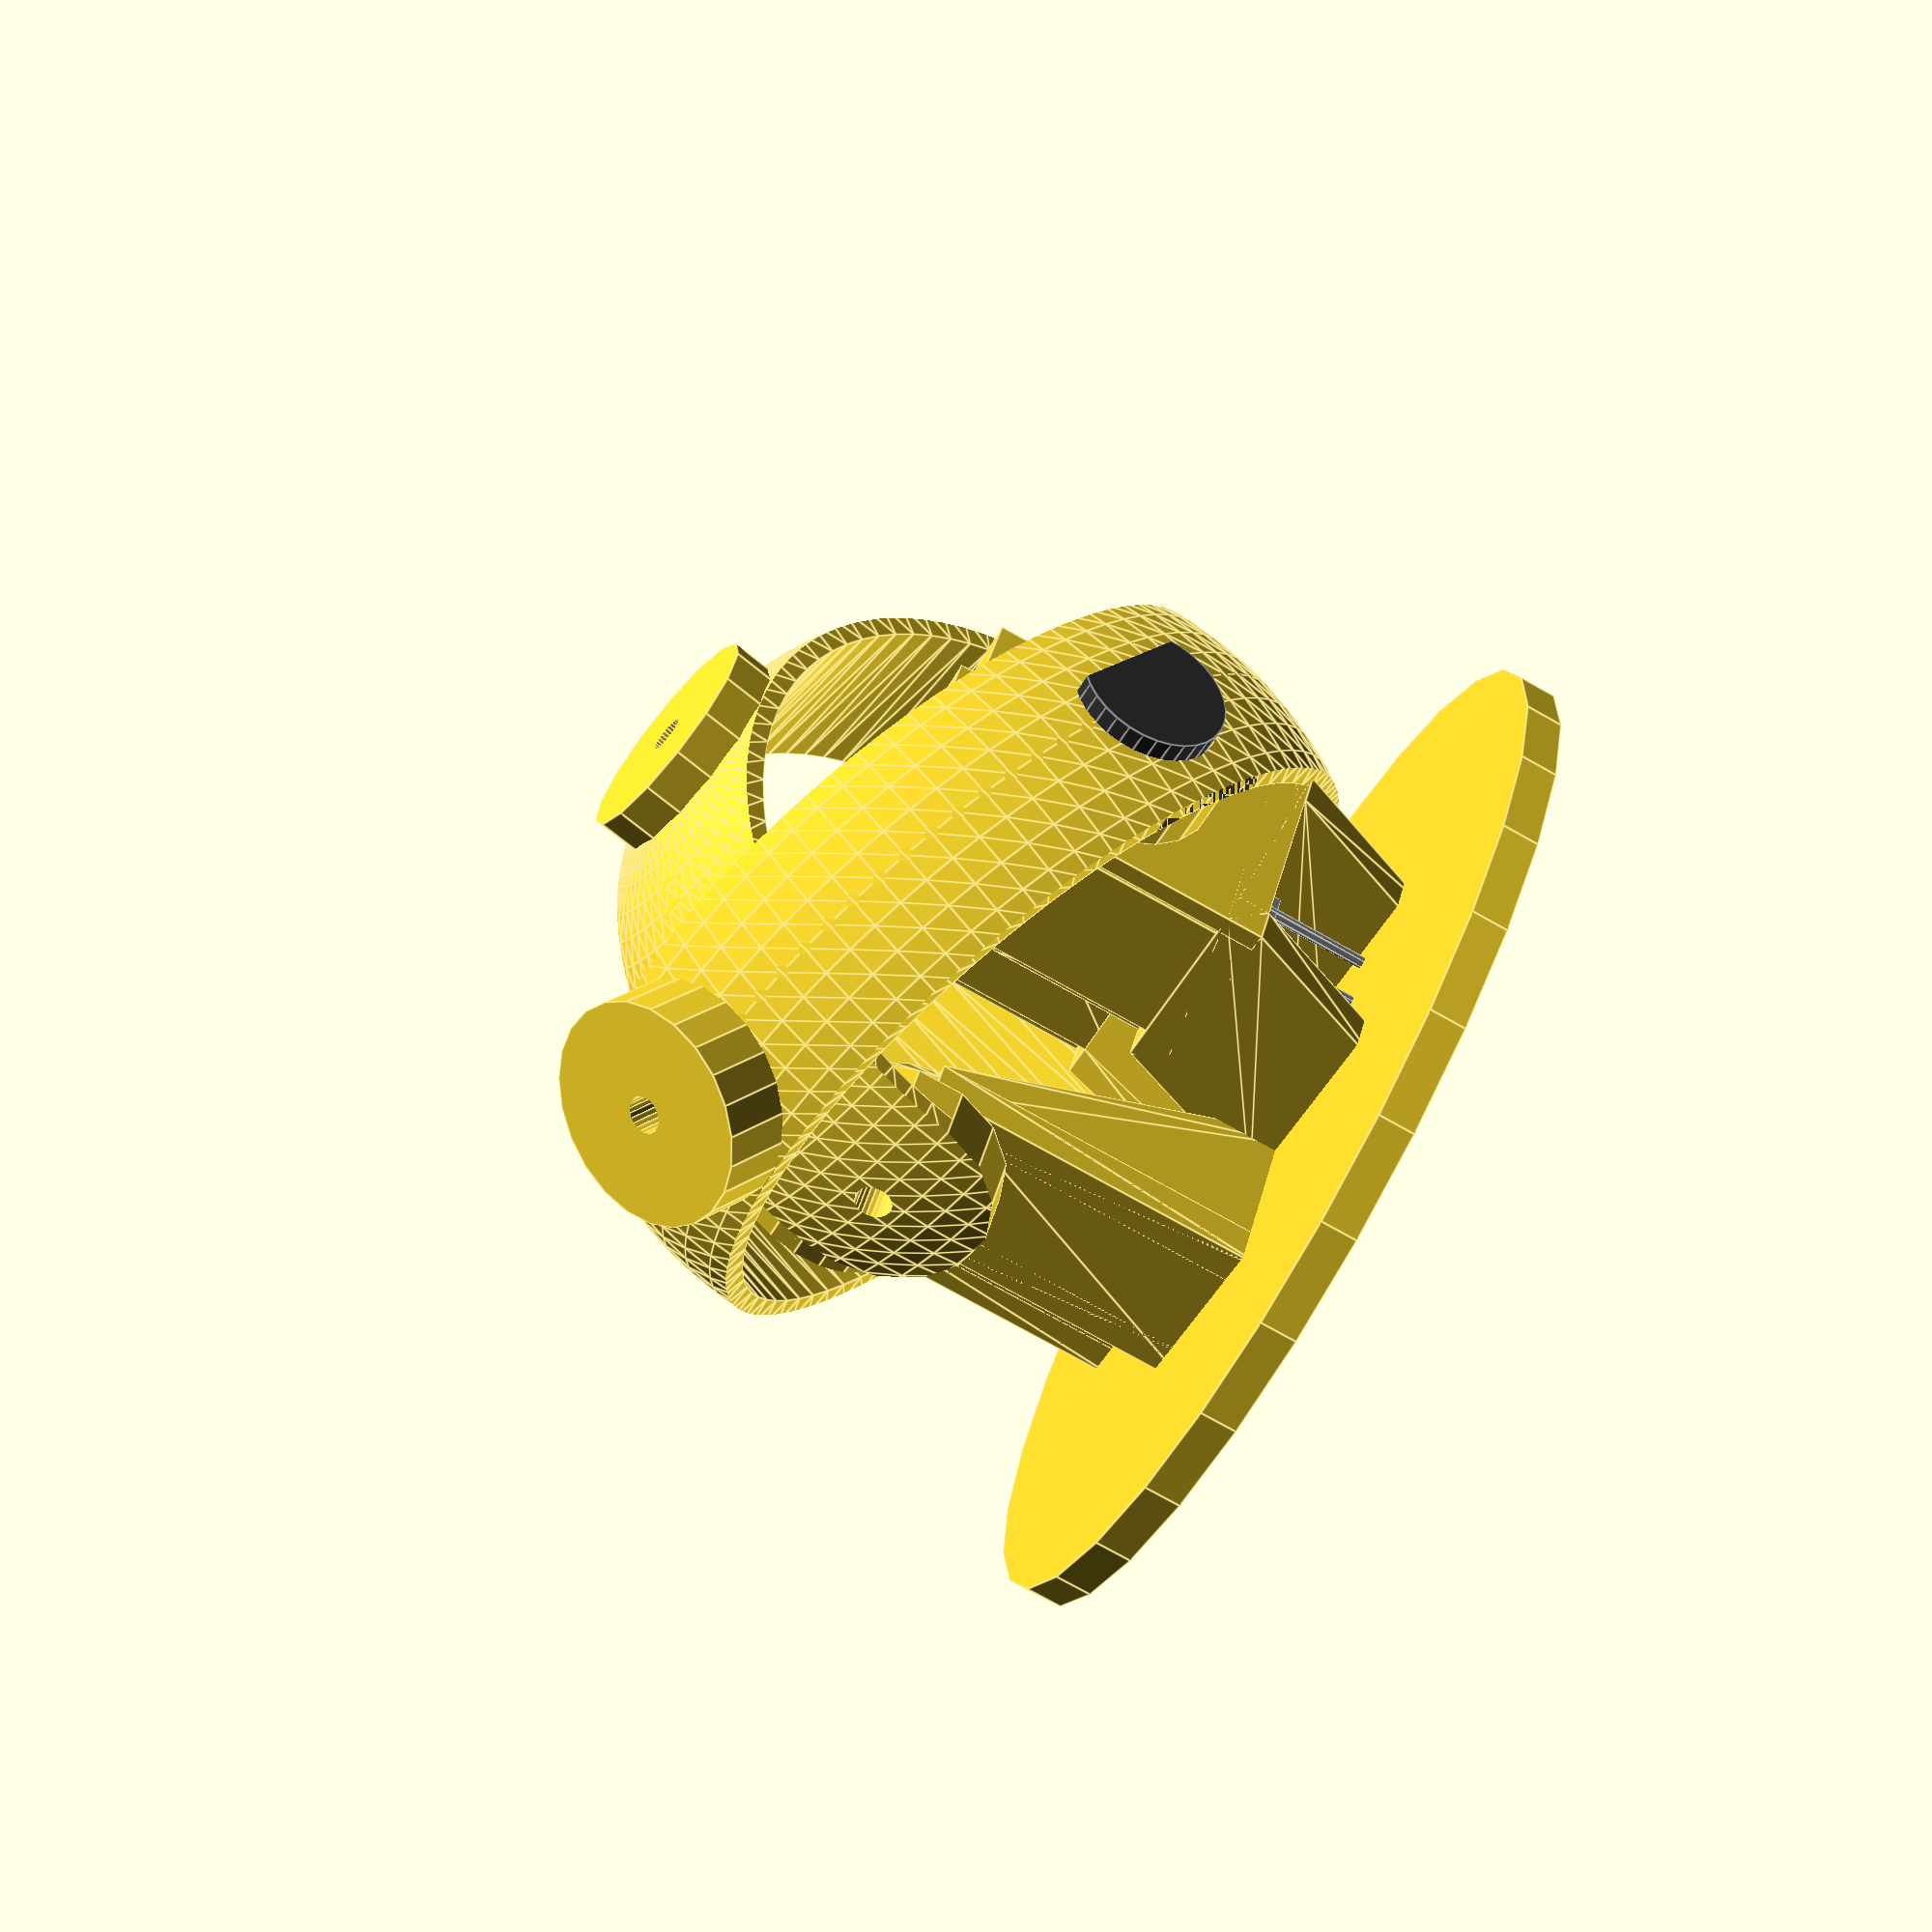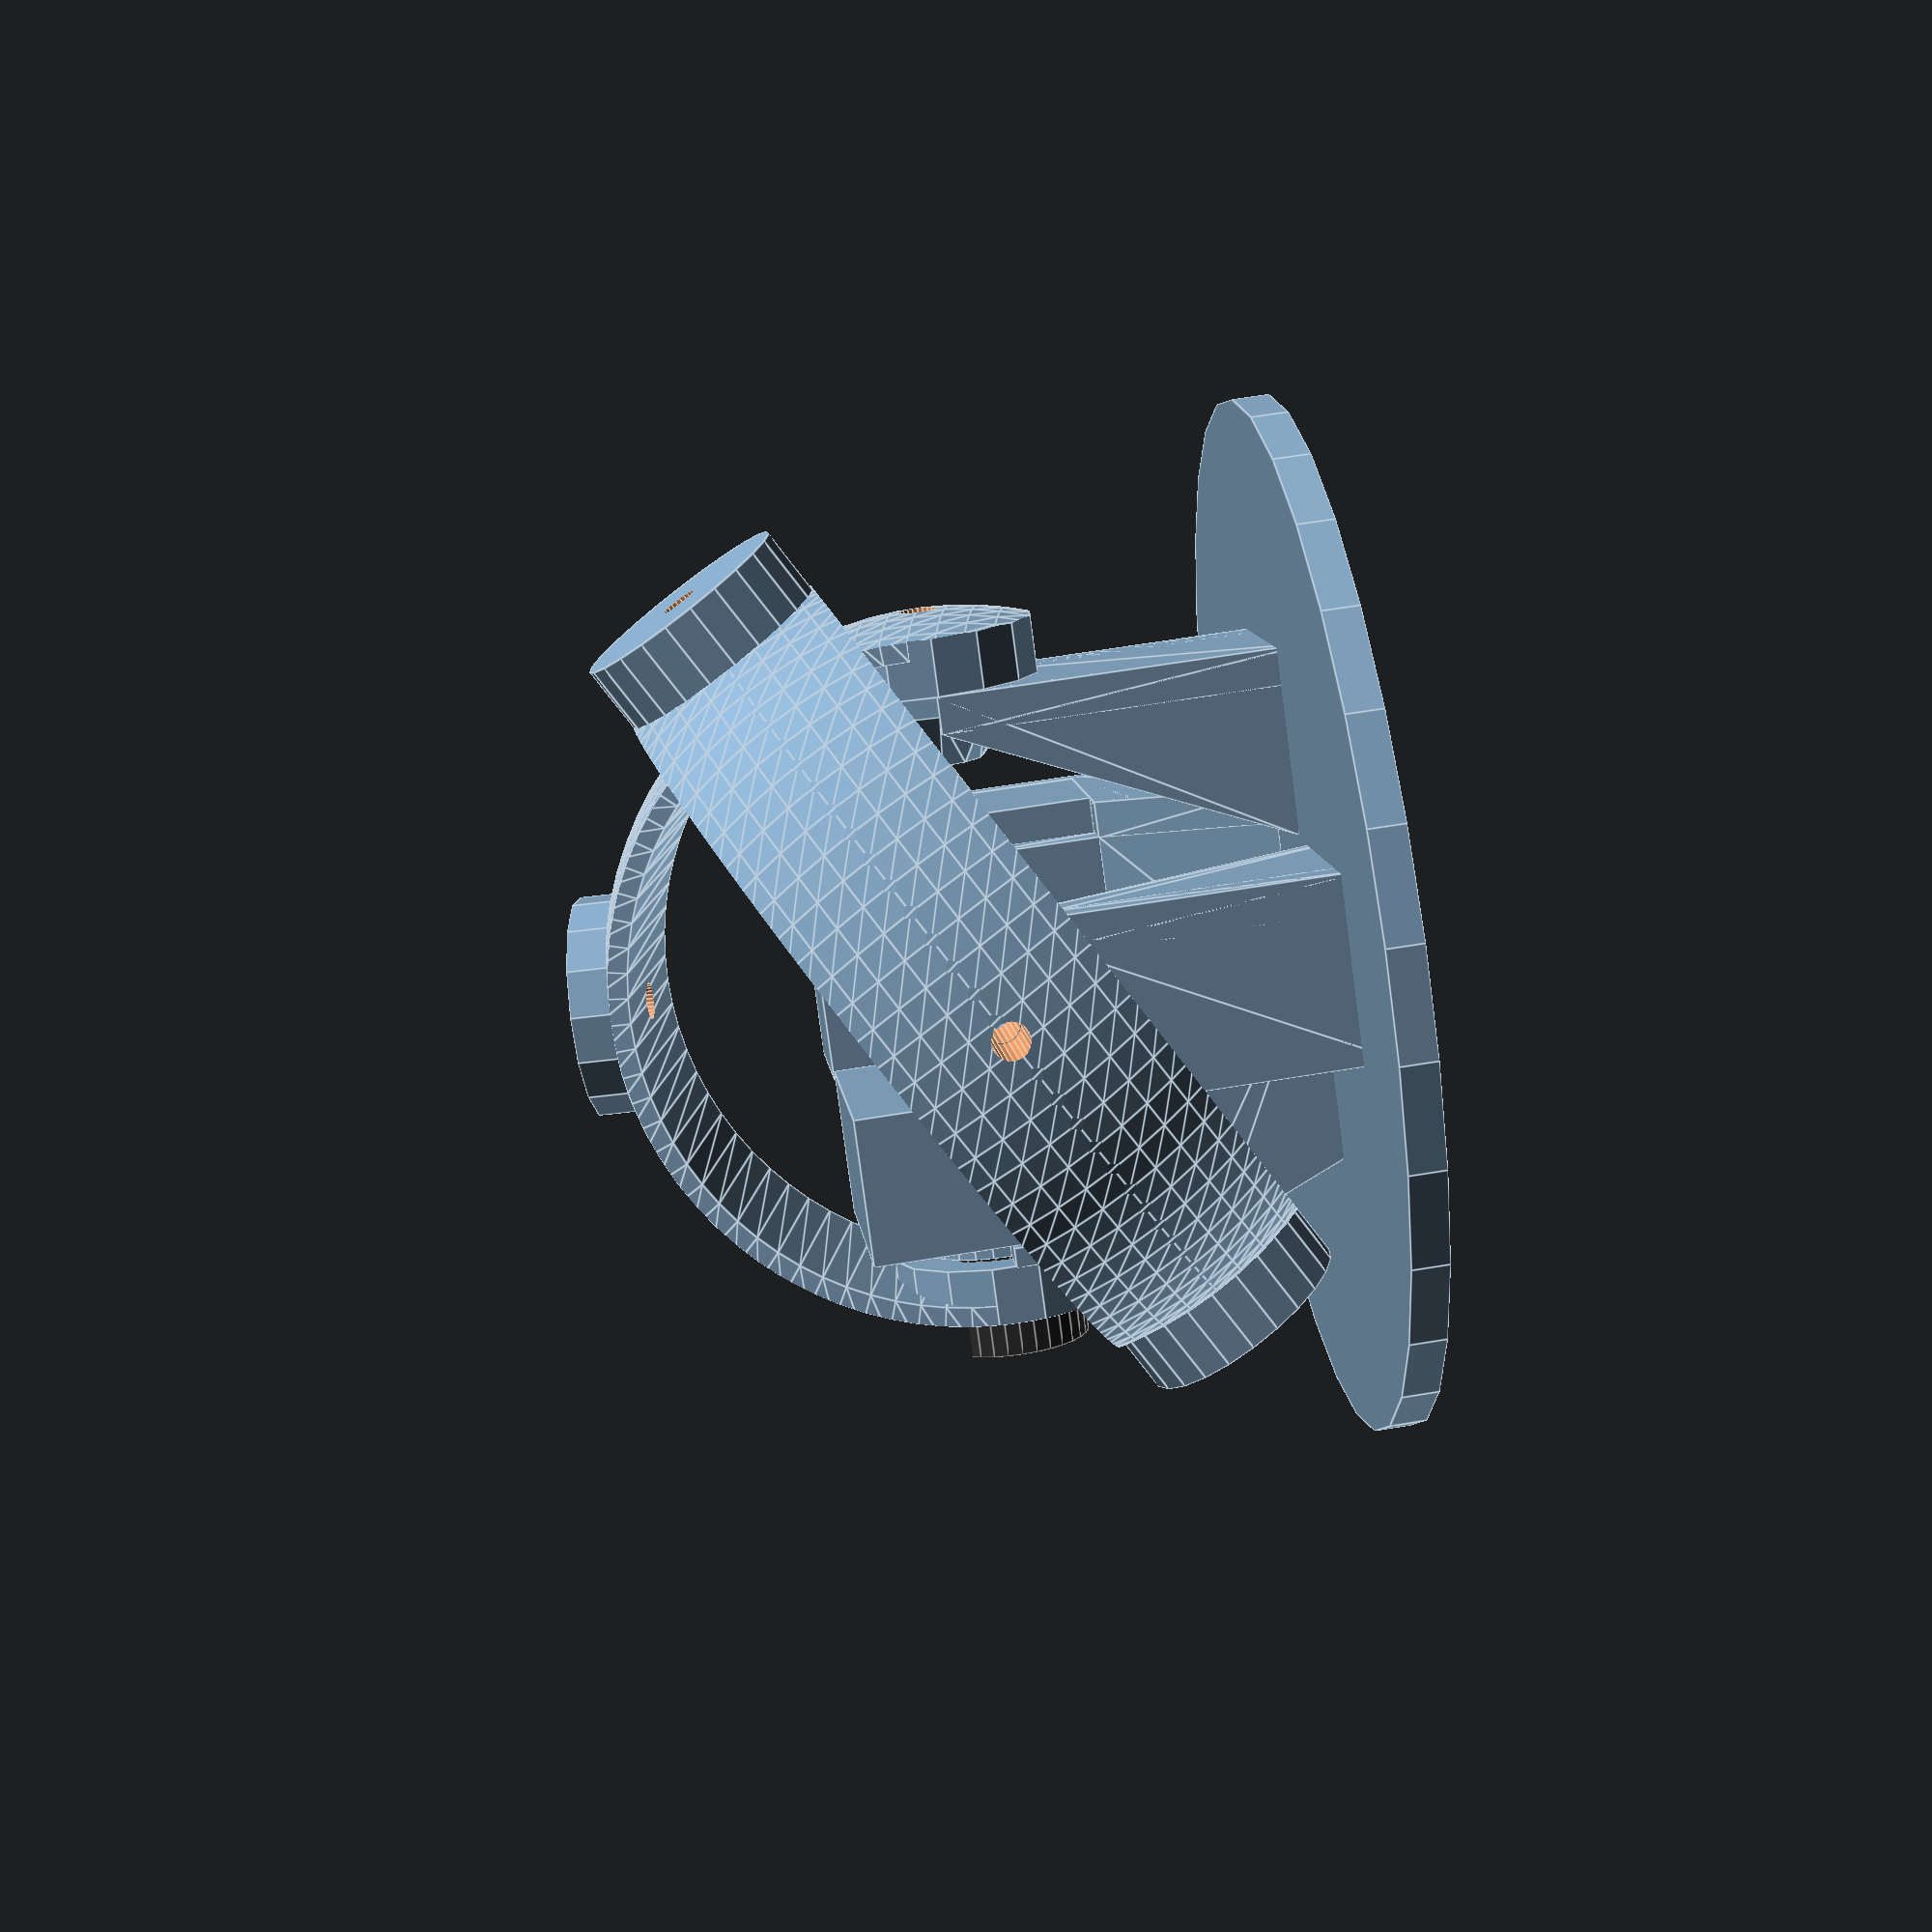
<openscad>
wall=1.5; // main wall thinkness
wall1=0.8; // thin wall thinkness
gap=0.75; // moving part gap
tol=0.2; // non-moving part setup tolerance
dmain=42; // general outer cap size
dlug=9; // moving lug diameter
axis=1.5; // axis shaft diameter
axismain=dmain-2*wall-1.5; // main cap inter lug size
d1axis=dmain-2*wall-6;
d2axis=dmain-2*wall-2;
d1oaxis=dmain-2*wall-13;
d2oaxis=dmain-2*wall-10;
z3axis=dmain-2*wall-8;
d3axis=1.5; // 3mm service axis
hbase=15;
hstick=10;
dstick=6;
mntwidth1=d2oaxis-2*wall;
mntwidth2=d1oaxis-2*wall;

echo("axismain",axismain);
*let(a=axismain)
#cube([a,a,a],center=true);

module z(offs) translate([0,0,offs]) children();
module rz(angle) rotate([0,0,angle]) children();
module ry(angle) rotate([0,angle,0]) children();
module rx(angle) rotate([angle,0,0]) children();

module capxy()
{
    module f0() for(r=[0,90])rz(r)rx(90)
        cylinder(d=axis,h=dmain,center=true,$fn=23);
    module f1() difference() {
            union() {
                sphere(d=dmain,$fn=91); 
                z(dmain/2-wall-wall)cylinder(d1=dstick*3,d2=dstick,h=dstick,$fn=41);
                z(dmain/2-wall)cylinder(d=dstick,h=hstick+wall,$fn=41);
                }
            sphere(d=dmain-2*wall,$fn=91);
            z(-dmain/2)cube([dmain,dmain,dmain],center=true);
            f0();
        }
    module f2() difference() {
        intersection() {
            for(r=[0:90:359])rz(r)rx(90)
                z(axismain/2)cylinder(d=dlug,h=wall+1.5,$fn=23);
            sphere(d=dmain,$fn=91); 
        }
        f0();
    }
    f1();
    f2();
}

module drivex(pot=false)
{
    o=d1axis/2-wall;
    module f0() {
        for(r=[0,90])rz(r)rx(90)
            cylinder(d=axis,h=dmain,center=true,$fn=23);
        if(pot)rx(90)rotary6(tol=tol/2,hh=dmain/2);
        }
    module f1() {
        intersection() {
            rotate_extrude(convexity=4,$fn=81)
                translate([o,-dlug/2]) square([wall,dlug]);
            sphere(d=d1axis,$fn=81);
        }
        for(t=[90,-90])ry(t)
          z(o)cylinder(d=dlug,h=(axismain-tol)/2-o,$fn=23);
    }
    module f2() for(r=[0,180])rz(r)rx(90)
        z(d1oaxis/2)cylinder(d=dlug,h=o-d1oaxis/2,$fn=23);
    difference() { f1(); f0(); }
    difference() { f2(); f0(); }
}

module drivey_svc()
{
    o1=d2axis/2-wall;
    h1=(axismain-tol)/2-o1;
    h3=(d2axis-z3axis)/2-wall;
    module f0() for(r=[0,90])rz(r)rx(90)
        cylinder(d=axis,h=dmain,center=true,$fn=23);
    module f1() {
        intersection() {
            ry(90)rz(90)rotate_extrude(angle=180,convexity=4,$fn=81)
                translate([o1,-dlug/2])square([wall,dlug]);
            sphere(d=d2axis,$fn=81);
        }
        for(r=[0,180])rz(r)rx(90)z(o1)cylinder(d=dlug,h=h1);
    }
    module f2() z(z3axis/2) 
        cylinder(d=dlug,h=h3);
    module f3()
        cylinder(d=d3axis,h=dmain,center=true,$fn=29);
    difference() { f1(); f0(); f3(); }
    difference() { f2(); f3(); }
}


module drivey(pot=false)
{
    o1=d2oaxis/2-wall;
    h4=(z3axis-tol)/2-o1;
    module f0() {
        for(r=[0,90])rz(r)rx(90)
            cylinder(d=axis,h=dmain,center=true,$fn=23);
        if(pot)ry(90)rz(90)rotary6(tol=tol/2,hh=dmain/2);
    }
    module f1() {
        rx(90)rotate_extrude(angle=180,convexity=4,$fn=81)
            translate([o1,-dlug/2])square([wall,dlug]);
        for(r=[90,270])rz(r)rx(90)z(o1-wall)cylinder(d=dlug,h=wall*2);
    }
    module f1a() sphere(d=d2oaxis,$fn=81);
    module f2() z(o1)  
        cylinder(d=dlug,h=h4);
    module f3()
        cylinder(d=d3axis,h=dmain,center=true,$fn=29);
    difference() { intersection() {f1();f1a();} f0(); f3(); }
    difference() { f2(); f3(); }
}

module mntstand()
{
    poth=6.5; // pot bottom to axis size
    dis=wall*2-wall1;
    dl=dlug/1.2;
    module f1a()
        z(-hbase)cube([wall,wall,hbase]);
    module f1b()
        z(-hbase)cube([dl/1,wall,wall]);
    // stand support
    translate([0,-dl/2])hull(){f1a(); f1b();}
    translate([0,dl/2-wall])hull(){f1a(); f1b();}
    // stand wall
    hull() { translate([0,-dl/2])f1a();
    translate([0,dl/2-wall])f1a(); }
    // stand pivot center
    ry(90)z(wall1-.01)cylinder(d1=dl,d2=dl/2,h=dis+.01);
    ry(90)cylinder(d=dl,h=wall1);
}

module mntpotstand()
{
    potdia=7+tol/2; // central rod for case size
    potw=10.2; // pot width
    poth=6.5; // pot bottom to axis size
    potz=6; // axial size
    potpins=4;
    
    h1=potw;
    w1=wall1+wall+potz;
    module f1a() // depth liner
        translate([0,-h1/2,-poth-wall])
        cube([w1,wall,wall]);
    module f1b() // back liner
        translate([wall1+potz,-(h1-2*wall+.1)/2,-poth-wall])
        cube([wall,h1-2*wall+.1,wall]);
    module f1t() // slant offset
        translate([wall*2,0,-hbase+poth+wall])children();
    module f1 () // bottom
        hull() for(t=[0,1])mirror([0,t,0])f1a();
    module f2 () { // slant standing
        for(t=[0,1])mirror([0,t,0]) // sides
            hull() { f1a(); f1t() f1a(); }
        hull() { f1b(); f1t() f1b(); } // back
    }
    module f3() 
        hull() { f1b(); z(poth)f1b(); }
    module f4() difference() {
        translate([0,-h1/2,-poth-wall])
            cube([wall1,h1,poth+wall]);
        ry(90)z(-.01)
            cylinder(d=potdia,h=potz+2*wall,$fn=31);
    }
    module f5()
      for(k=[-1,0,1]) translate([potpins+wall1,k*2.5,-poth-wall-.1])
          cylinder(d=1.6,h=wall*2,$fn=19);

    difference() { f1(); f5(); }
    f2();
    f3();
    f4();
}

module mntbase0()
{
    module f0() for(r=[0,90])rz(r)rx(90)
        cylinder(d=axis,h=dmain,center=true,$fn=23);
    module f2() {
        for(t=[90,270])rz(t)translate([-(mntwidth1-tol)/2,0]) mntstand();
        for(t=[0,180])rz(t)translate([-(mntwidth2-tol)/2,0]) mntstand();
        z(-hbase+wall/2) cylinder(d=dmain,h=wall,center=true);
    }
    difference() { f2(); f0(); }
}

module mntbase()
{
    module f0() for(r=[0,90])rz(r)rx(90)
        cylinder(d=axis,h=dmain,center=true,$fn=23);
    module f2() {
        rz(-90)translate([-(mntwidth1-tol)/2,0]) mntstand();
        translate([-(mntwidth2-tol)/2,0]) mntstand();
        rz(90)translate([-(mntwidth1-tol)/2,0]) mntpotstand();
        rz(180)translate([-(mntwidth2-tol)/2,0]) mntpotstand();
        z(-hbase+wall/2) cylinder(d=dmain,h=wall,center=true);
    }
    difference() { f2(); f0(); }
}

module rotary6(tol=0,hh=6.5) let(flatspot=1.5)
intersection() {
    cylinder(d=6+tol,h=hh,$fn=32);
    translate([0,-flatspot])cube([6+tol,6+tol,hh*3],center=true);
}

module rv09(angle=0)
{
    sl=5.0; // shaft len
    rd=7; rh=0.8; // shaft ring
    w=10.2; h=12.1; d=6; // pot dimension
    o=6.5; //6.5 from bottom
    pins=4.0;
    
    color([.2,.2,.2])rz(angle)rotary6(hh=sl); // axias rod
    cylinder(d=rd,h=rh,$fn=30); // shaft ring
    translate(-[w/2,o,d])cube([w,h,d]); // body
    color([.5,.5,.5])translate([0,-o,-pins]) // connection pins
    for(x=[-2.5,0,2.5]) translate([x,0,0]) {
        cube([1.5,3*2,0.4],center=true);
        rx(90) cylinder(d=.5,h=7.5*2,center=true,$fn=6);
    }
}

rot1=30;
rot2=12;
//capxy();
ry(rot1)drivex(true);
//drivey_svc();
rx(rot2)drivey(true);
//mntbase0();
mntbase();
rx(90)z(mntwidth1/2-wall1-tol)rv09(-rot1);
rz(90)rx(90)z(mntwidth2/2-wall1-tol)rv09(rot2);


module dexpmnt() {
    z(-18)cylinder(d=38,h=18,$fn=81);
    z(-5) for(x=[-.5,.5],y=[-.5,.5])translate([x,y]*30) 
        cylinder(d=1.5,h=5,$fn=15);
    module dx(x) let(sz=40,d=199)
        translate([x,0]*sz/2)translate([-x*d/2,0])cylinder(d=d,h=2,$fn=200);
    intersection() { dx(-1); dx(+1); rz(90) dx(-1); rz(90) dx(1);} 
        
}

//z(3)#dexpmnt();

</openscad>
<views>
elev=76.9 azim=299.9 roll=60.8 proj=p view=edges
elev=297.5 azim=37.7 roll=80.4 proj=p view=edges
</views>
